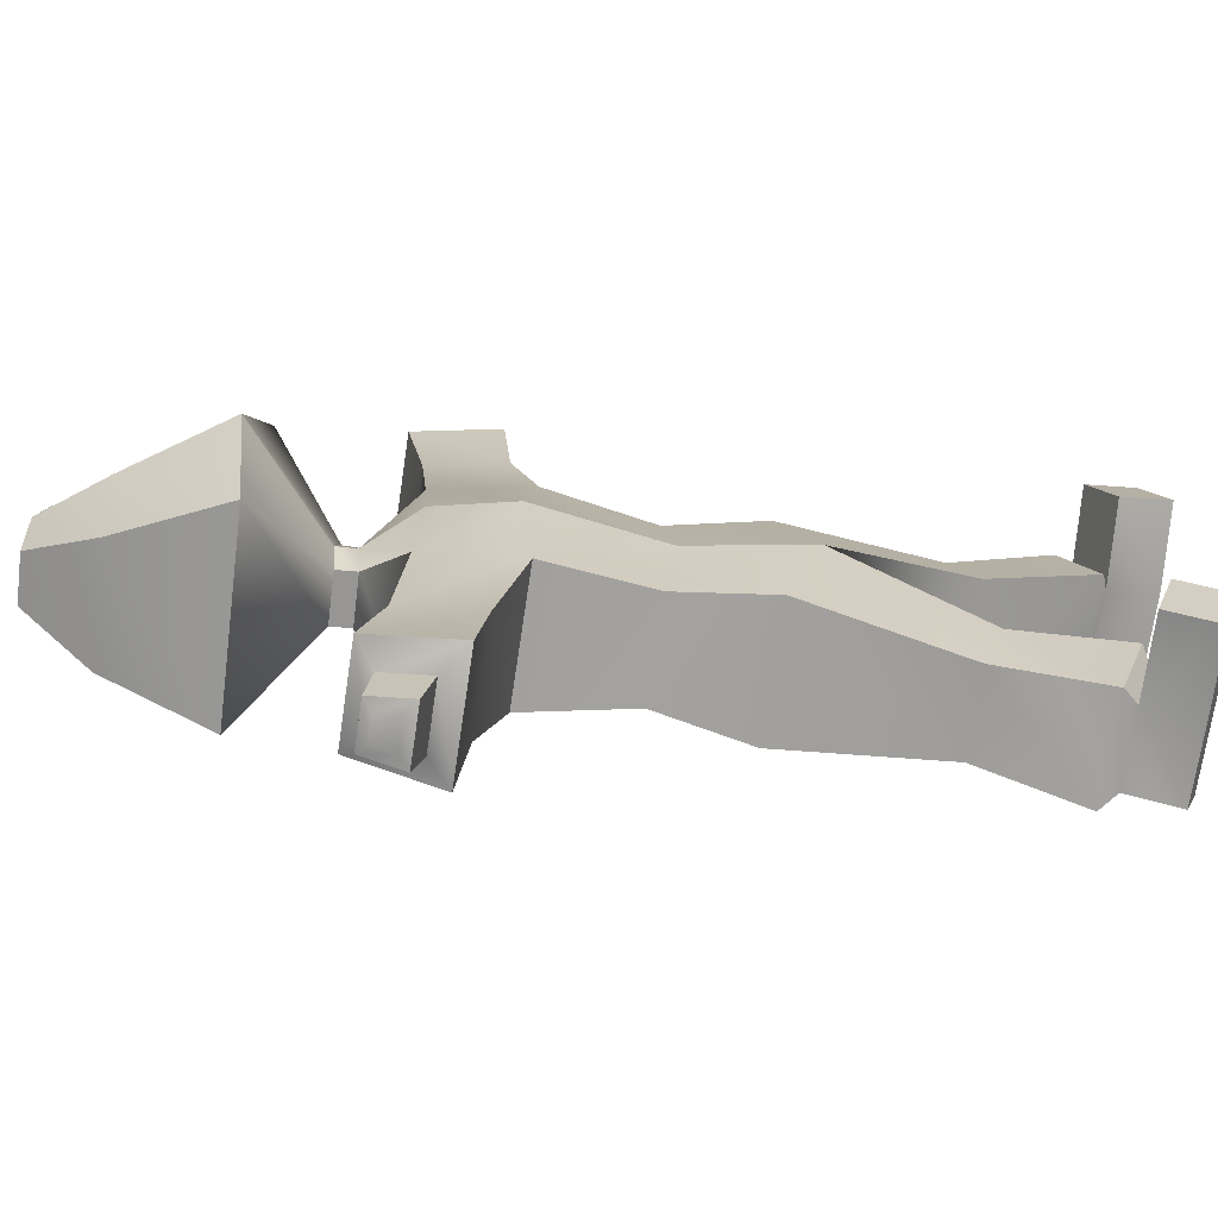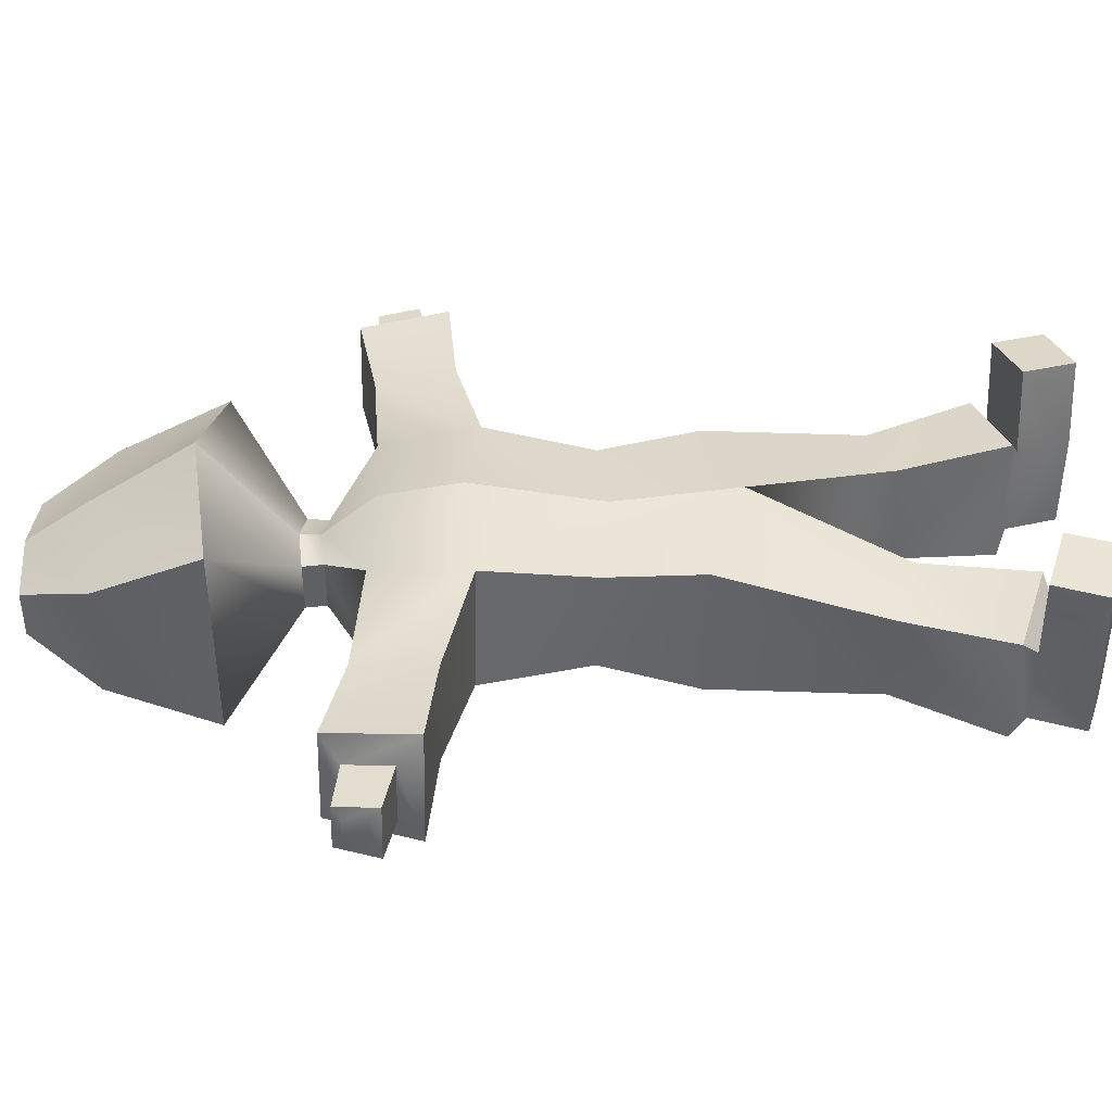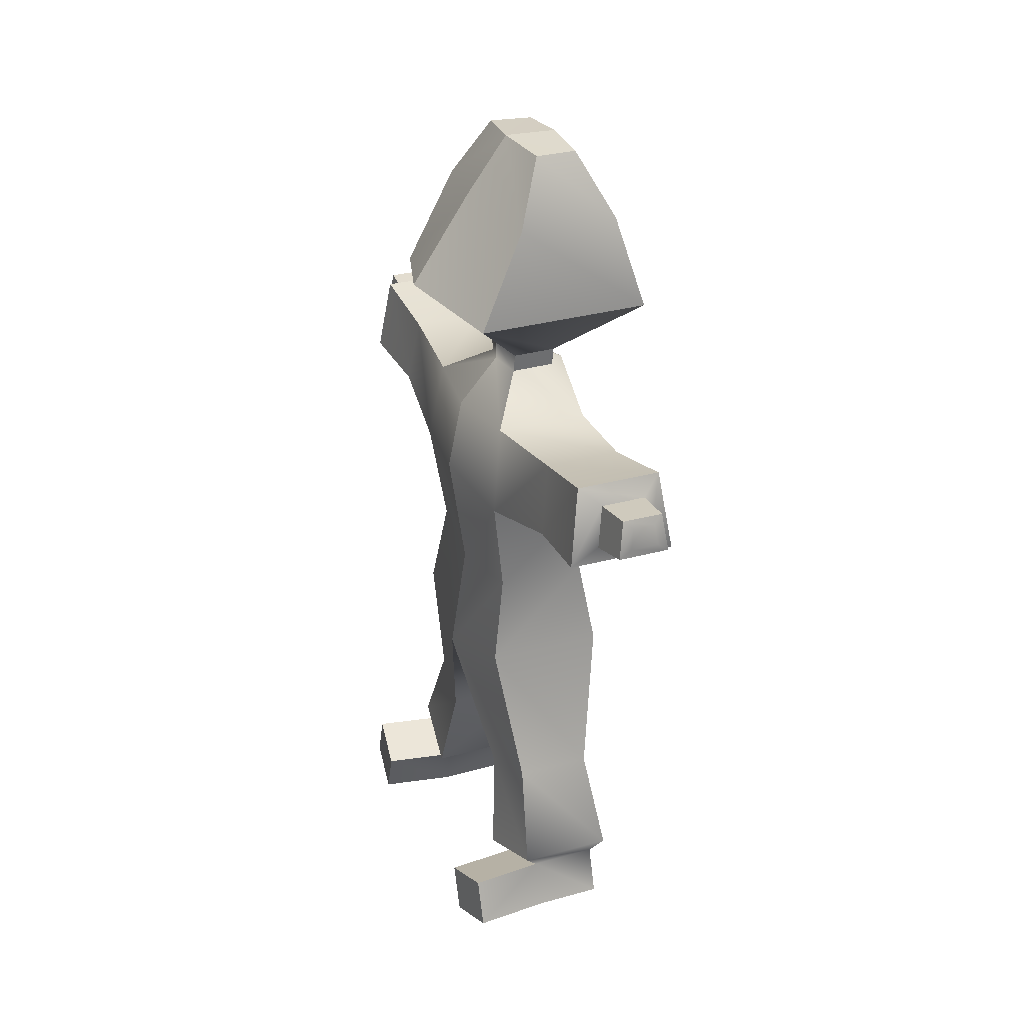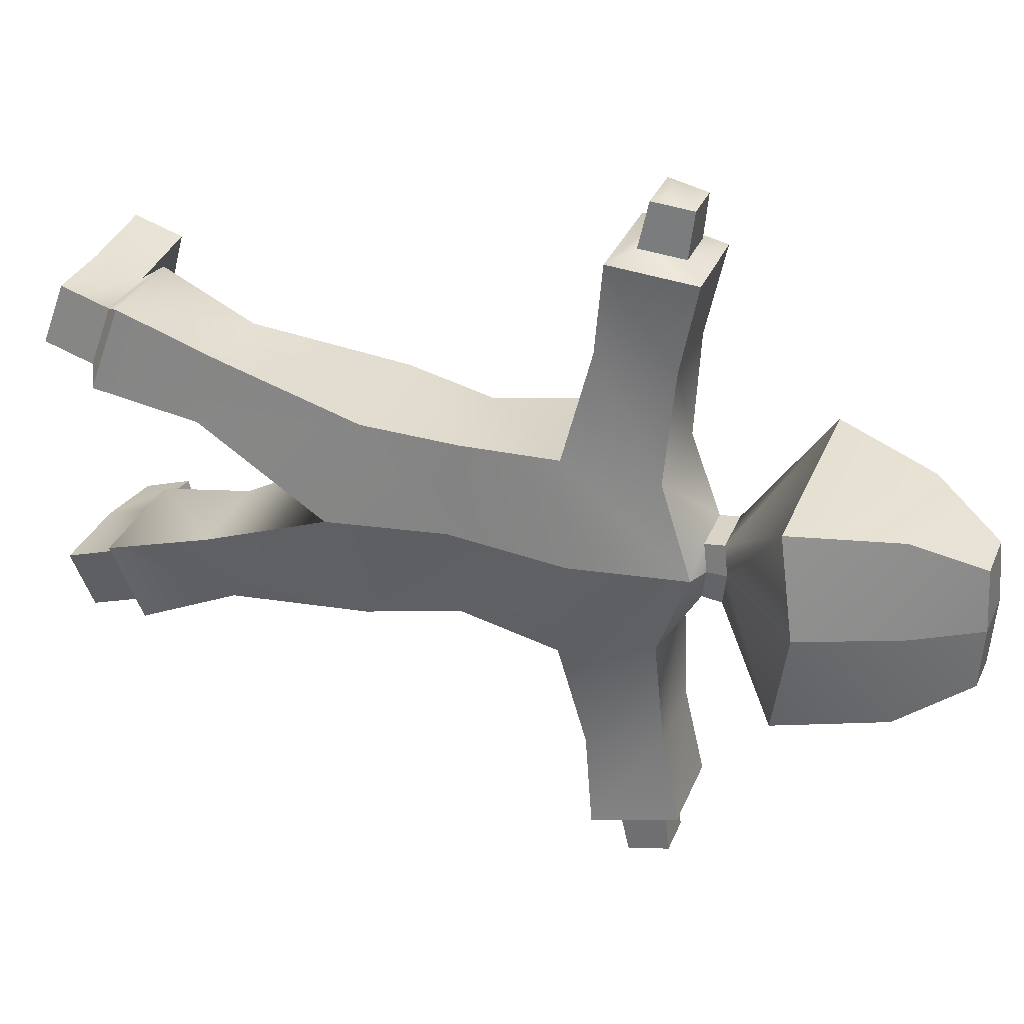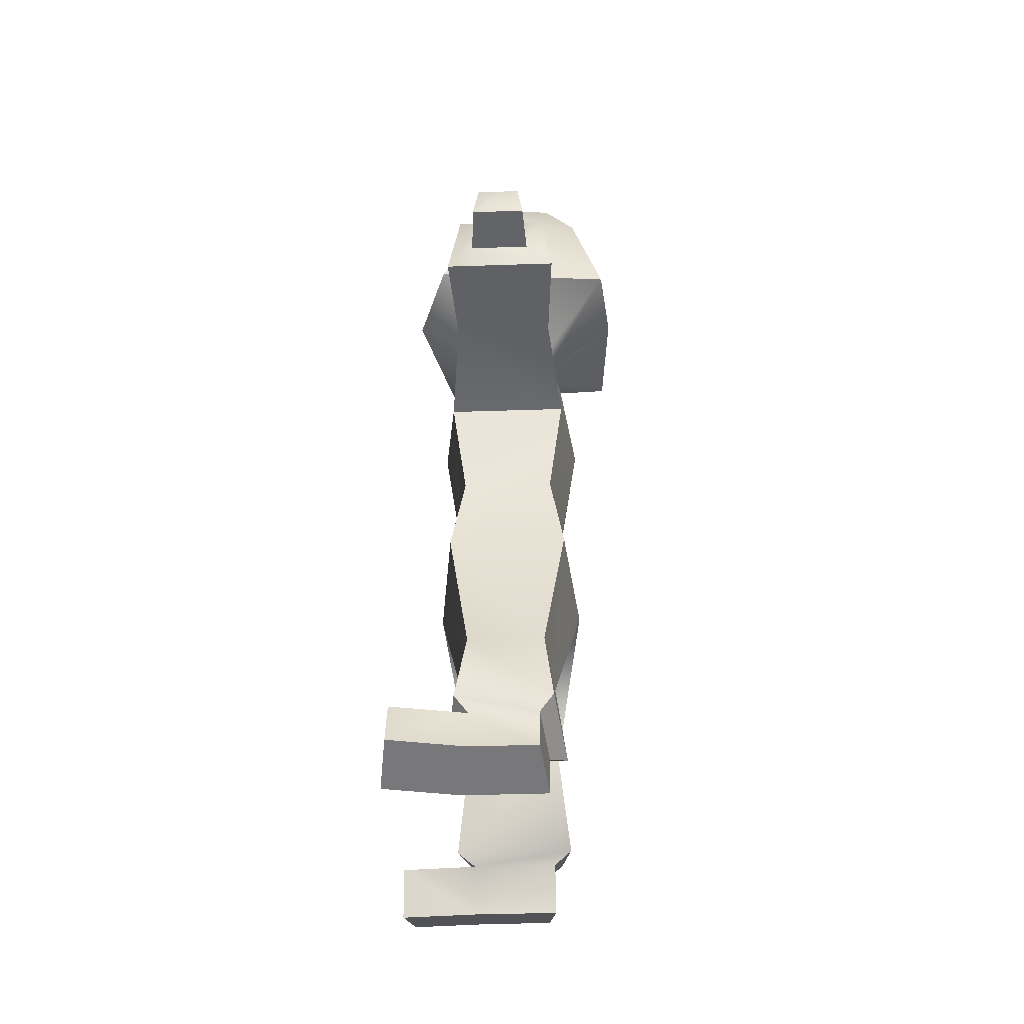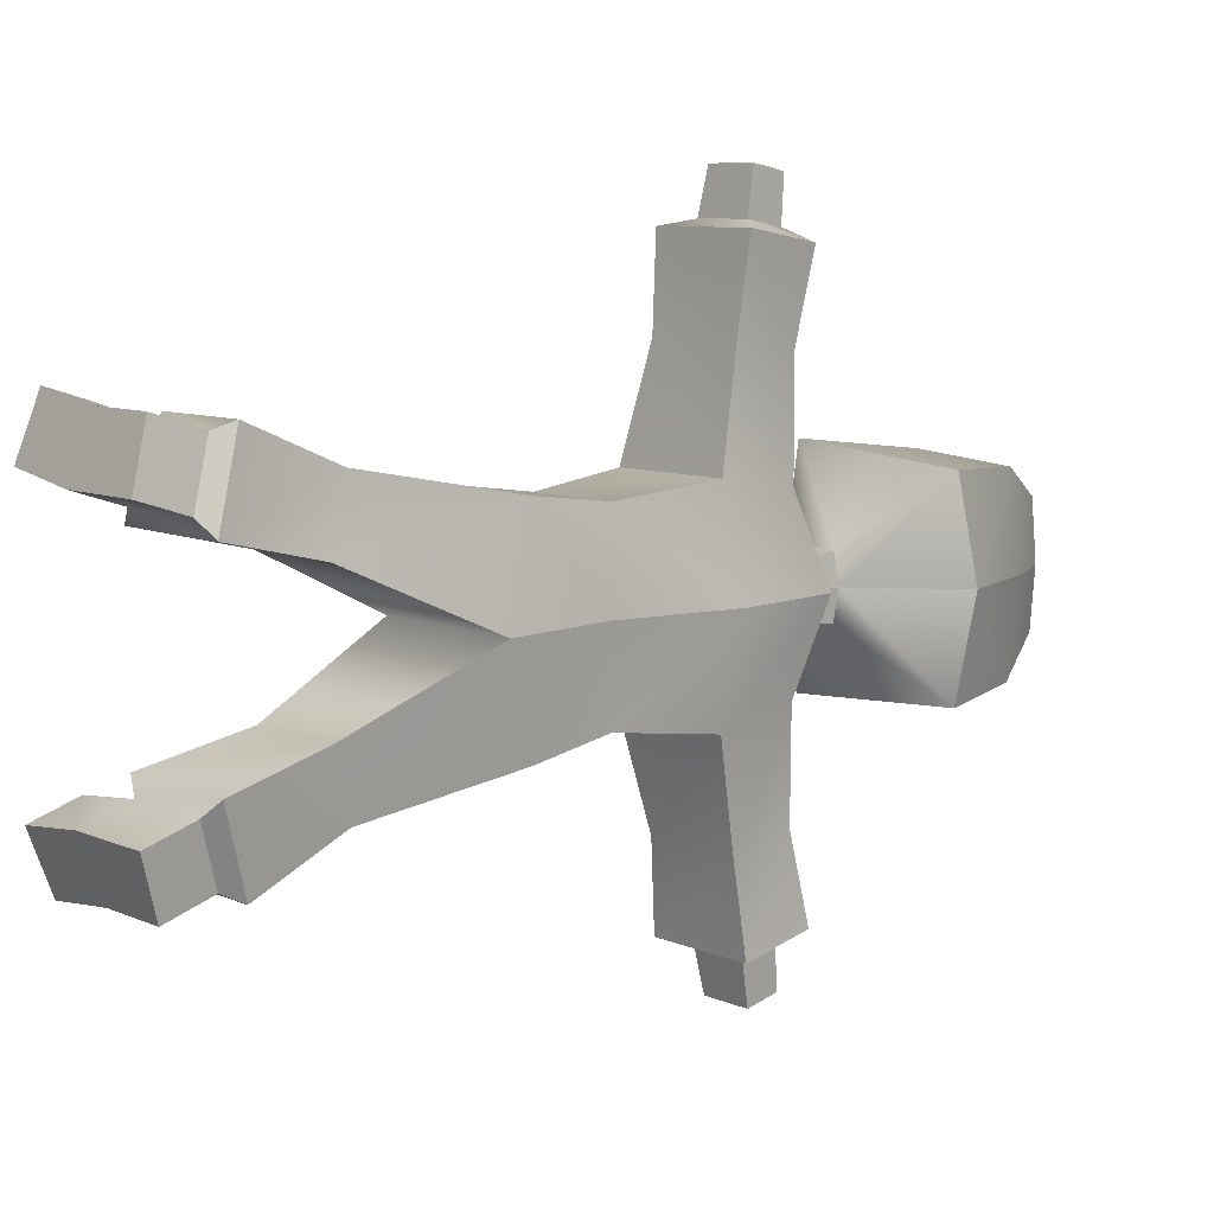
<metadata>
{"format":"obj","ext":"obj","renderer":"f3d","projection":"perspective","resolution":1024,"background":"white","views":[{"elev":-72.4,"azim":81.4,"up":"+Y"},{"elev":-52.1,"azim":88.8,"up":"+Y"},{"elev":29.3,"azim":157.7,"up":"+Z"},{"elev":31.4,"azim":-70.3,"up":"+Y"},{"elev":-39.7,"azim":-177.6,"up":"+Z"},{"elev":8.3,"azim":-130.6,"up":"+Y"}]}
</metadata>
<code>
g Mesh1 G_3DGeom_3 Group1 Cube racer1 Model
v 0.008453 -0.001996 0.04075
v 0.004705 -0.005606 0.03824
v 0.01095 -0.005606 0.03824
f 1 2 3
f 3 2 1
v 0.005296 -0.01252 0.03876
f 2 4 3
f 3 4 2
v 0.01036 -0.01252 0.03876
f 3 4 5
f 5 4 3
v 0.004983 -0.01809 0.03993
f 4 6 5
f 5 6 4
v 0.01067 -0.01809 0.03993
f 5 6 7
f 7 6 5
v 0.006335 -0.01889 0.03877
f 6 8 7
v 0.005947 -0.01932 0.03602
f 6 9 8
v 0.004242 -0.01891 0.03468
f 10 9 6
v 0.009708 -0.01932 0.03602
f 10 11 9
v 0.01141 -0.01891 0.03468
f 10 12 11
v 0.004637 -0.01325 0.03409
f 13 12 10
f 10 12 13
f 11 12 10
v 0.009319 -0.01889 0.03877
f 14 11 12
v 0.009174 -0.02171 0.03908
f 15 11 14
f 14 11 15
f 12 11 14
f 14 12 7
f 7 12 14
v 0.01102 -0.01325 0.03409
f 7 12 16
f 16 12 7
f 16 12 13
f 13 12 16
v 0.003892 -0.006505 0.03248
f 17 16 13
f 13 16 17
v 0.01176 -0.006505 0.03248
f 18 16 17
f 17 16 18
f 5 16 18
f 18 16 5
f 7 16 5
f 5 16 7
f 5 18 3
f 3 18 5
v 0.01268 -1.112e-05 0.03324
f 3 18 19
f 19 18 3
v 0.01154 -1.112e-05 0.02542
f 19 18 20
f 20 18 19
v 0.01084 -0.005742 0.02598
f 18 21 20
f 17 21 18
v 0.004816 -0.005742 0.02598
f 17 22 21
f 21 22 17
v 0.01176 -0.006505 0.02023
f 22 23 21
v 0.003892 -0.006505 0.02023
f 24 23 22
v 0.005303 -0.008339 0.01058
f 24 25 23
f 23 25 24
v 0.01035 -0.008339 0.01058
f 25 26 23
v 0.004693 -0.01088 0.004439
f 27 26 25
v 0.01096 -0.01088 0.004439
f 27 28 26
v 0.005601 -0.01037 0.003454
f 27 29 28
v 0.005082 -0.006699 0.002266
f 30 29 27
f 27 29 30
f 28 29 27
v 0.01005 -0.01037 0.003454
f 29 31 28
v 0.005601 -0.01137 0.0003591
f 32 31 29
v 0.01005 -0.01137 0.0003591
f 32 33 31
v 0.01057 -0.0077 -0.000829
f 34 33 32
v 0.01553 -0.008335 -0.0006237
f 34 35 33
f 33 35 34
v 0.01501 -0.01201 0.0005645
f 35 36 33
f 33 36 35
f 33 36 31
f 31 36 33
v 0.01501 -0.01101 0.003659
f 31 36 37
f 37 36 31
v 0.01553 -0.007334 0.002471
f 37 36 38
f 38 36 37
f 38 36 35
f 35 36 38
f 34 38 35
f 35 38 34
v 0.01057 -0.006699 0.002266
f 39 38 34
f 39 37 38
f 39 31 37
f 37 31 39
v 0.01169 -0.00571 0.002766
f 40 31 39
f 40 28 31
v 0.01094 -0.004174 0.009235
f 41 28 40
f 40 28 41
f 31 28 40
f 28 31 29
f 29 31 32
f 31 33 32
f 32 33 34
v 0.005082 -0.0077 -0.000829
f 34 32 42
f 42 32 34
f 29 42 32
f 32 42 29
f 29 30 42
f 42 30 29
f 30 34 42
f 42 34 30
f 30 39 34
f 34 39 30
f 34 38 39
f 38 37 39
v 0.003961 -0.00571 0.002766
f 43 39 30
f 30 39 43
f 40 39 43
f 39 31 40
f 43 39 40
v 0.004714 -0.004174 0.009235
f 43 44 40
f 25 44 43
f 43 44 25
f 40 44 43
f 44 41 40
f 40 41 44
v 0.002974 -1.112e-05 0.01813
f 45 41 44
f 44 41 45
v 0.01268 -1.112e-05 0.01813
f 45 46 41
f 41 46 45
f 46 26 41
f 41 26 46
f 26 28 41
f 41 28 26
f 26 28 27
f 25 26 27
f 23 26 25
f 23 26 46
f 46 26 23
f 21 23 46
f 21 23 22
f 46 23 21
f 21 46 20
f 20 46 21
v 0.01084 0.00572 0.02598
f 47 20 46
v 0.01176 0.006483 0.03248
f 48 20 47
f 19 20 48
f 48 20 19
f 47 20 48
f 46 20 47
v 0.01176 0.006483 0.02023
f 47 46 49
f 49 46 47
v 0.01035 0.008316 0.01058
f 49 46 50
f 50 46 49
v 0.01094 0.004152 0.009235
f 46 51 50
f 45 51 46
f 46 51 45
f 50 51 46
v 0.01096 0.01086 0.004439
f 50 51 52
f 52 51 50
v 0.01169 0.005687 0.002766
f 51 53 52
f 52 53 51
v 0.01005 0.01035 0.003454
f 52 53 54
f 54 53 52
v 0.01057 0.006677 0.002266
f 54 53 55
f 55 53 54
v 0.003961 0.005687 0.002766
f 55 53 56
f 56 53 55
v 0.004714 0.004152 0.009235
f 56 53 57
f 57 53 56
f 57 53 51
f 51 53 57
f 45 57 51
v 0.003892 0.006483 0.02023
f 58 57 45
f 45 57 58
f 51 57 45
v 0.005303 0.008316 0.01058
f 58 59 57
f 58 49 59
v 0.004816 0.00572 0.02598
f 58 60 49
f 49 60 58
f 60 47 49
v 0.003892 0.006483 0.03248
f 61 47 60
f 61 48 47
v 0.01102 0.01323 0.03409
f 62 48 61
f 61 48 62
f 47 48 61
f 60 47 61
f 49 47 60
v 0.002974 -1.112e-05 0.03324
f 63 61 60
v 0.003977 -1.112e-05 0.04034
f 64 61 63
f 63 61 64
f 60 61 63
v 0.004114 -1.112e-05 0.02542
f 63 60 65
f 65 60 63
f 60 58 65
f 65 58 60
f 65 58 45
f 45 58 65
f 65 45 24
f 24 45 65
f 24 45 44
f 44 45 24
f 24 44 25
f 25 44 24
f 22 65 24
f 24 65 22
f 63 65 22
f 22 65 63
f 63 22 17
f 17 22 63
f 64 63 17
f 17 63 64
f 64 17 2
f 2 17 64
f 2 17 13
f 13 17 2
f 4 2 13
f 13 2 4
f 4 13 10
f 10 13 4
f 6 4 10
f 10 4 6
f 6 9 10
f 8 9 6
v 0.00613 -0.0221 0.03659
f 8 9 66
f 66 9 8
v 0.009525 -0.0221 0.03659
f 9 67 66
f 66 67 9
v 0.008746 -0.02218 0.03719
f 66 67 68
f 68 67 66
v 0.008556 -0.02197 0.03853
f 69 68 67
f 67 68 69
v 0.007098 -0.02197 0.03853
f 70 68 69
f 69 68 70
v 0.006909 -0.02218 0.03719
f 71 68 70
f 66 68 71
f 71 68 66
f 70 68 71
v 0.00648 -0.02171 0.03908
f 72 71 70
f 70 71 72
f 66 71 72
f 72 71 66
f 72 8 66
f 66 8 72
f 8 72 14
f 14 72 8
f 14 72 15
f 15 72 14
f 72 70 15
f 15 70 72
f 70 69 15
f 15 69 70
f 69 67 15
f 15 67 69
f 15 67 11
f 11 67 15
f 11 67 9
f 9 67 11
f 9 11 10
f 8 14 7
f 7 14 8
f 7 8 6
v 0.005434 -0.001786 0.04068
f 64 2 73
f 73 2 64
f 73 2 1
f 1 2 73
v 0.008419 -0.002161 0.04198
f 73 1 74
f 74 1 73
v 0.008978 -1.112e-05 0.04225
f 75 74 1
v 0.01502 -1.112e-05 0.04754
f 76 74 75
v 0.01276 -0.007171 0.04647
f 76 77 74
f 74 77 76
v 0.0054 -0.001951 0.04191
f 78 74 77
f 78 73 74
f 74 73 78
v 0.005288 -1.112e-05 0.04093
f 78 79 73
f 73 79 78
f 64 73 79
f 79 73 64
v 0.005434 0.001763 0.04068
f 80 64 79
v 0.004705 0.005584 0.03824
f 81 64 80
f 80 64 81
f 79 64 80
v 0.0054 0.001929 0.04191
f 82 80 79
v 0.008419 0.002139 0.04198
f 82 83 80
f 80 83 82
v 0.008453 0.001974 0.04075
f 80 83 84
f 84 83 80
f 75 84 83
v 0.009011 -1.112e-05 0.04102
f 75 85 84
f 75 1 85
f 85 1 75
f 85 1 3
f 3 1 85
v 0.01168 -1.112e-05 0.03799
f 85 3 86
f 86 3 85
f 3 19 86
f 86 19 3
v 0.01095 0.005584 0.03824
f 87 86 19
f 19 86 87
f 85 86 87
f 87 86 85
f 87 84 85
f 81 84 87
f 87 84 81
f 85 84 87
f 84 85 75
f 83 84 75
f 83 76 75
v 0.01276 0.007149 0.04647
f 88 76 83
f 83 76 88
f 75 76 83
f 75 74 76
f 1 74 75
v 0.01101 -1.112e-05 0.05348
f 89 76 88
f 89 77 76
v 0.009716 -0.006439 0.05284
f 89 90 77
v 0.008215 -1.112e-05 0.05725
f 91 90 89
v 0.007683 -0.00405 0.05699
f 91 92 90
f 90 92 91
v 0.00271 -0.005934 0.05267
f 93 90 92
f 92 90 93
v 0.0005866 -0.006323 0.04619
f 94 90 93
f 93 90 94
f 94 77 90
f 78 77 94
f 94 77 78
f 90 77 94
f 77 90 89
f 89 90 91
v 0.009716 0.006417 0.05284
f 91 89 95
f 95 89 91
f 89 88 95
f 95 88 89
v 0.0005866 0.006301 0.04619
f 96 95 88
v 0.00271 0.005912 0.05267
f 96 97 95
f 95 97 96
v 0.007683 0.004028 0.05699
f 97 98 95
v 0.004811 0.003821 0.05692
f 97 99 98
f 98 99 97
f 98 99 91
f 91 99 98
v 0.004672 -1.112e-05 0.05716
f 99 100 91
v 0.002373 -1.112e-05 0.05327
f 100 99 101
f 101 99 100
f 99 97 101
f 101 97 99
v 0 -1.112e-05 0.0472
f 101 97 102
f 102 97 101
f 97 96 102
f 102 96 97
v 0.005255 -1.112e-05 0.04216
f 96 103 102
f 102 103 96
f 103 94 102
f 102 94 103
f 93 102 94
f 101 102 93
f 93 102 101
f 94 102 93
v 0.004811 -0.003843 0.05692
f 104 101 93
f 100 101 104
f 104 101 100
f 93 101 104
f 93 92 104
f 104 92 93
f 91 104 92
f 100 104 91
f 91 104 100
f 92 104 91
f 91 100 99
f 103 78 94
f 94 78 103
f 103 79 78
f 78 79 103
f 103 82 79
f 96 82 103
f 103 82 96
f 79 82 103
f 79 80 82
f 88 82 96
f 96 82 88
f 88 83 82
f 82 83 88
f 88 95 96
f 91 95 98
f 98 95 91
f 95 98 97
f 88 76 89
f 76 77 89
f 77 74 78
f 81 80 84
f 84 80 81
v 0.005296 0.0125 0.03876
f 105 81 87
f 87 81 105
v 0.004637 0.01323 0.03409
f 105 106 81
f 81 106 105
f 81 106 61
f 61 106 81
f 62 61 106
f 106 61 62
v 0.01141 0.01889 0.03468
f 107 62 106
f 106 62 107
v 0.01067 0.01807 0.03993
f 108 62 107
v 0.01036 0.0125 0.03876
f 108 109 62
v 0.004983 0.01807 0.03993
f 110 109 108
f 110 105 109
f 109 105 110
f 105 87 109
f 109 87 105
f 109 87 48
f 48 87 109
f 87 19 48
f 48 19 87
f 109 48 62
f 62 48 109
f 62 109 108
f 108 109 110
v 0.006335 0.01886 0.03877
f 110 108 111
f 111 108 110
v 0.009319 0.01886 0.03877
f 111 108 112
f 112 108 111
f 112 108 107
f 107 108 112
f 107 62 108
v 0.009708 0.01929 0.03602
f 112 107 113
f 113 107 112
v 0.004242 0.01889 0.03468
f 114 113 107
f 107 113 114
v 0.005947 0.01929 0.03602
f 114 115 113
f 113 115 114
v 0.009525 0.02208 0.03659
f 116 113 115
f 115 113 116
v 0.009174 0.02169 0.03908
f 117 113 116
f 116 113 117
f 117 112 113
f 113 112 117
v 0.00648 0.02169 0.03908
f 118 112 117
f 117 112 118
f 118 111 112
v 0.00613 0.02208 0.03659
f 118 119 111
f 111 119 118
f 111 119 115
f 115 119 111
f 116 115 119
f 119 115 116
v 0.008746 0.02216 0.03719
f 119 120 116
v 0.006909 0.02216 0.03719
f 119 121 120
f 120 121 119
v 0.007098 0.02195 0.03853
f 121 122 120
f 118 122 121
f 118 117 122
f 122 117 118
v 0.008556 0.02195 0.03853
f 122 117 123
f 123 117 122
f 123 117 116
f 116 117 123
f 123 116 120
f 120 116 123
f 116 120 119
f 122 123 120
f 120 123 122
f 120 122 121
f 121 122 118
f 119 118 121
f 121 118 119
f 110 111 115
f 115 111 110
f 114 110 115
f 110 114 105
f 105 114 110
f 105 114 106
f 106 114 105
f 107 106 114
f 114 106 107
f 115 110 114
f 112 111 118
f 64 81 61
f 61 81 64
f 22 23 24
f 59 49 58
f 59 49 50
f 50 49 59
v 0.004693 0.01086 0.004439
f 124 59 50
f 59 124 56
f 56 124 59
v 0.005082 0.006677 0.002266
f 124 125 56
f 56 125 124
f 55 56 125
f 125 56 55
v 0.01057 0.007678 -0.000829
f 125 126 55
f 55 126 125
v 0.01553 0.007312 0.002471
f 126 127 55
v 0.01553 0.008313 -0.0006237
f 126 128 127
v 0.01005 0.01135 0.0003591
f 129 128 126
v 0.01501 0.01199 0.0005645
f 130 128 129
f 129 128 130
f 126 128 129
f 127 128 126
f 127 128 130
f 130 128 127
v 0.01501 0.01099 0.003659
f 131 127 130
f 131 55 127
f 127 55 131
f 55 127 126
f 131 54 55
f 55 54 131
f 54 131 130
f 130 131 54
f 130 127 131
f 54 130 129
f 129 130 54
v 0.005601 0.01135 0.0003591
f 132 54 129
f 129 54 132
v 0.005601 0.01035 0.003454
f 133 54 132
f 132 54 133
f 133 52 54
f 54 52 133
f 124 52 133
f 133 52 124
f 124 50 52
f 52 50 124
f 50 59 124
f 124 133 125
f 125 133 124
v 0.005082 0.007678 -0.000829
f 133 134 125
f 125 134 133
f 134 126 125
f 132 126 134
f 129 126 132
f 132 126 129
f 134 126 132
f 125 126 134
f 133 132 134
f 134 132 133
f 59 56 57
f 57 56 59
f 57 59 58
f 20 21 18
f 18 21 17
f 25 43 27
f 27 43 25
f 43 30 27
f 27 30 43

</code>
